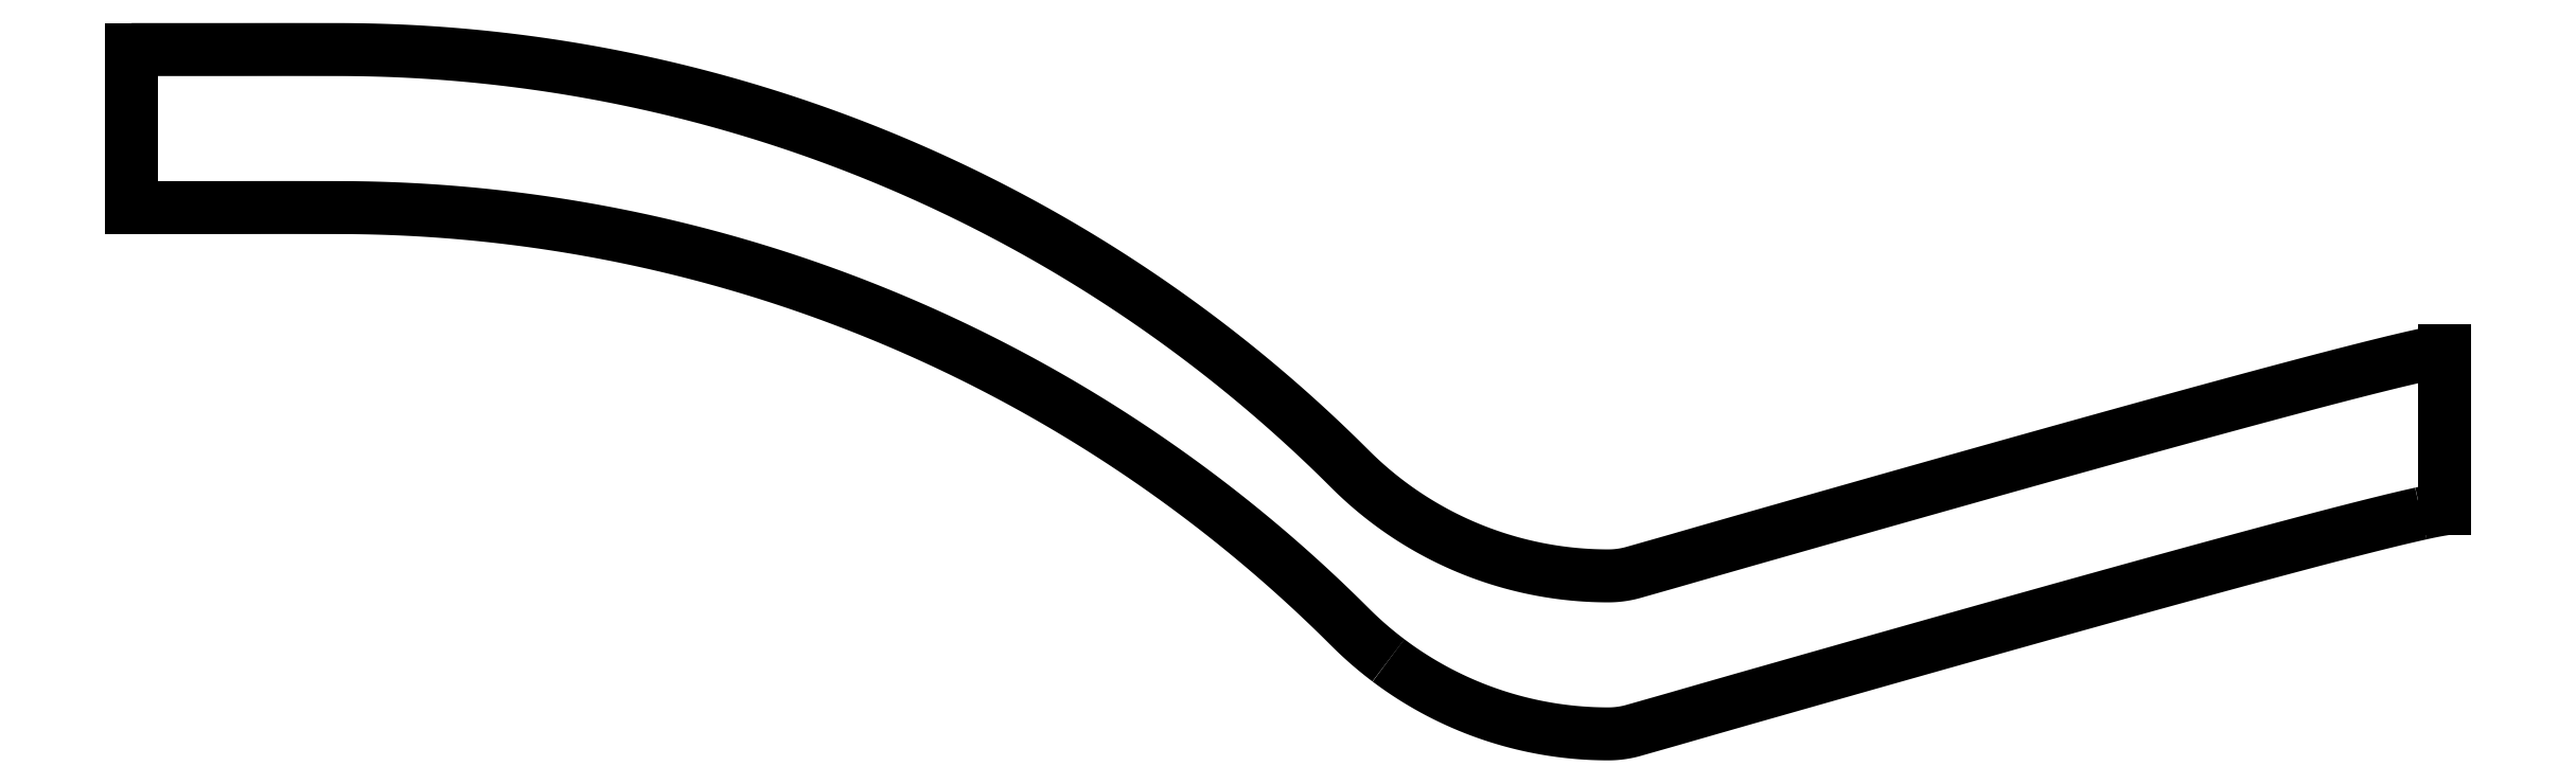
<metadata>
{"format":"dxf","ext":"dxf","renderer":"ezdxf+matplotlib","layout":"modelspace","background":"white","min_lineweight":24,"dpi":150}
</metadata>
<code>
0
SECTION
2
ENTITIES
0
SPLINE
8
0
70
0
71
3
72
0
73
0
74
101
11
-0.07005
21
0.03653
31
0
11
-0.06518
21
0.03653
31
0
11
-0.06031
21
0.03653
31
0
11
-0.05972
21
0.03653
31
0
11
-0.05912
21
0.03652
31
0
11
-0.05853
21
0.03651
31
0
11
-0.05794
21
0.03649
31
0
11
-0.05735
21
0.03647
31
0
11
-0.05675
21
0.03644
31
0
11
-0.05616
21
0.03641
31
0
11
-0.05557
21
0.03637
31
0
11
-0.05498
21
0.03633
31
0
11
-0.05439
21
0.03628
31
0
11
-0.0538
21
0.03622
31
0
11
-0.05321
21
0.03616
31
0
11
-0.05262
21
0.0361
31
0
11
-0.05203
21
0.03603
31
0
11
-0.05144
21
0.03595
31
0
11
-0.05085
21
0.03587
31
0
11
-0.05026
21
0.03579
31
0
11
-0.04968
21
0.0357
31
0
11
-0.04909
21
0.0356
31
0
11
-0.04851
21
0.0355
31
0
11
-0.04793
21
0.0354
31
0
11
-0.04734
21
0.03529
31
0
11
-0.04676
21
0.03517
31
0
11
-0.04618
21
0.03505
31
0
11
-0.0456
21
0.03492
31
0
11
-0.04502
21
0.03479
31
0
11
-0.04444
21
0.03466
31
0
11
-0.04387
21
0.03452
31
0
11
-0.04329
21
0.03437
31
0
11
-0.04272
21
0.03422
31
0
11
-0.04215
21
0.03406
31
0
11
-0.04158
21
0.0339
31
0
11
-0.04101
21
0.03374
31
0
11
-0.04044
21
0.03356
31
0
11
-0.03987
21
0.03339
31
0
11
-0.03931
21
0.03321
31
0
11
-0.03875
21
0.03302
31
0
11
-0.03818
21
0.03283
31
0
11
-0.03762
21
0.03264
31
0
11
-0.03707
21
0.03244
31
0
11
-0.03651
21
0.03223
31
0
11
-0.03595
21
0.03202
31
0
11
-0.0354
21
0.03181
31
0
11
-0.03485
21
0.03159
31
0
11
-0.0343
21
0.03136
31
0
11
-0.03376
21
0.03113
31
0
11
-0.03321
21
0.0309
31
0
11
-0.03267
21
0.03066
31
0
11
-0.03213
21
0.03042
31
0
11
-0.03159
21
0.03017
31
0
11
-0.03105
21
0.02991
31
0
11
-0.03052
21
0.02966
31
0
11
-0.02999
21
0.02939
31
0
11
-0.02946
21
0.02913
31
0
11
-0.02893
21
0.02886
31
0
11
-0.0284
21
0.02858
31
0
11
-0.02788
21
0.0283
31
0
11
-0.02736
21
0.02801
31
0
11
-0.02684
21
0.02772
31
0
11
-0.02633
21
0.02743
31
0
11
-0.02582
21
0.02713
31
0
11
-0.02531
21
0.02683
31
0
11
-0.0248
21
0.02652
31
0
11
-0.0243
21
0.02621
31
0
11
-0.02379
21
0.02589
31
0
11
-0.0233
21
0.02557
31
0
11
-0.0228
21
0.02525
31
0
11
-0.02231
21
0.02492
31
0
11
-0.02182
21
0.02458
31
0
11
-0.02133
21
0.02424
31
0
11
-0.02084
21
0.0239
31
0
11
-0.02036
21
0.02356
31
0
11
-0.01989
21
0.0232
31
0
11
-0.01941
21
0.02285
31
0
11
-0.01894
21
0.02249
31
0
11
-0.01847
21
0.02213
31
0
11
-0.018
21
0.02176
31
0
11
-0.01754
21
0.02139
31
0
11
-0.01708
21
0.02101
31
0
11
-0.01663
21
0.02063
31
0
11
-0.01617
21
0.02025
31
0
11
-0.01572
21
0.01986
31
0
11
-0.01528
21
0.01947
31
0
11
-0.01483
21
0.01908
31
0
11
-0.0144
21
0.01868
31
0
11
-0.01396
21
0.01828
31
0
11
-0.01353
21
0.01787
31
0
11
-0.0131
21
0.01746
31
0
11
-0.01268
21
0.01705
31
0
11
-0.01225
21
0.01663
31
0
11
-0.01204
21
0.01642
31
0
11
-0.01182
21
0.01621
31
0
11
-0.0116
21
0.016
31
0
11
-0.01137
21
0.0158
31
0
11
-0.01114
21
0.01561
31
0
11
-0.01091
21
0.01542
31
0
11
-0.01067
21
0.01523
31
0
11
-0.01043
21
0.01504
31
0
0
SPLINE
8
0
70
0
71
3
72
0
73
0
74
71
11
-0.01043
21
0.01504
31
0
11
-0.01019
21
0.01486
31
0
11
-0.00994
21
0.01469
31
0
11
-0.009691
21
0.01452
31
0
11
-0.009439
21
0.01435
31
0
11
-0.009183
21
0.01419
31
0
11
-0.008926
21
0.01403
31
0
11
-0.008665
21
0.01387
31
0
11
-0.008402
21
0.01373
31
0
11
-0.008136
21
0.01358
31
0
11
-0.007868
21
0.01344
31
0
11
-0.007597
21
0.01331
31
0
11
-0.007324
21
0.01318
31
0
11
-0.007049
21
0.01305
31
0
11
-0.006771
21
0.01293
31
0
11
-0.006492
21
0.01282
31
0
11
-0.00621
21
0.0127
31
0
11
-0.005927
21
0.0126
31
0
11
-0.005642
21
0.0125
31
0
11
-0.005355
21
0.0124
31
0
11
-0.005067
21
0.01231
31
0
11
-0.004777
21
0.01222
31
0
11
-0.004485
21
0.01214
31
0
11
-0.004192
21
0.01207
31
0
11
-0.003898
21
0.012
31
0
11
-0.003603
21
0.01193
31
0
11
-0.003307
21
0.01187
31
0
11
-0.003009
21
0.01182
31
0
11
-0.002711
21
0.01177
31
0
11
-0.002412
21
0.01172
31
0
11
-0.002112
21
0.01168
31
0
11
-0.001811
21
0.01165
31
0
11
-0.00151
21
0.01162
31
0
11
-0.001209
21
0.0116
31
0
11
-0.000907
21
0.01158
31
0
11
-0.0006048
21
0.01156
31
0
11
-0.0003024
21
0.01156
31
0
11
0
21
0.01155
31
0
11
7.702e-05
21
0.01155
31
0
11
0.000154
21
0.01156
31
0
11
0.000231
21
0.01156
31
0
11
0.0003079
21
0.01156
31
0
11
0.0003846
21
0.01157
31
0
11
0.0004613
21
0.01158
31
0
11
0.0005379
21
0.01159
31
0
11
0.0006142
21
0.0116
31
0
11
0.0006904
21
0.01161
31
0
11
0.0007664
21
0.01162
31
0
11
0.0008421
21
0.01163
31
0
11
0.0009176
21
0.01165
31
0
11
0.0009928
21
0.01167
31
0
11
0.001068
21
0.01168
31
0
11
0.001142
21
0.0117
31
0
11
0.001216
21
0.01172
31
0
11
0.004792
21
0.01275
31
0
11
0.008195
21
0.01372
31
0
11
0.01143
21
0.01464
31
0
11
0.01448
21
0.01551
31
0
11
0.01737
21
0.01632
31
0
11
0.02008
21
0.01708
31
0
11
0.02262
21
0.01779
31
0
11
0.02499
21
0.01845
31
0
11
0.02719
21
0.01906
31
0
11
0.02921
21
0.01961
31
0
11
0.03106
21
0.02011
31
0
11
0.03274
21
0.02056
31
0
11
0.03425
21
0.02095
31
0
11
0.03558
21
0.0213
31
0
11
0.03674
21
0.02159
31
0
11
0.03773
21
0.02183
31
0
11
0.03855
21
0.02201
31
0
0
SPLINE
8
0
70
0
71
3
72
0
73
0
74
3
11
0.03855
21
0.02201
31
0
11
0.03919
21
0.02215
31
0
11
0.03966
21
0.02223
31
0
0
SPLINE
8
0
70
0
71
3
72
0
73
0
74
173
11
-0.07005
21
0.04403
31
0
11
-0.06518
21
0.04403
31
0
11
-0.06031
21
0.04403
31
0
11
-0.05972
21
0.04403
31
0
11
-0.05912
21
0.04402
31
0
11
-0.05853
21
0.04401
31
0
11
-0.05794
21
0.04399
31
0
11
-0.05735
21
0.04397
31
0
11
-0.05675
21
0.04394
31
0
11
-0.05616
21
0.04391
31
0
11
-0.05557
21
0.04387
31
0
11
-0.05498
21
0.04383
31
0
11
-0.05439
21
0.04378
31
0
11
-0.0538
21
0.04372
31
0
11
-0.05321
21
0.04366
31
0
11
-0.05262
21
0.0436
31
0
11
-0.05203
21
0.04353
31
0
11
-0.05144
21
0.04345
31
0
11
-0.05085
21
0.04337
31
0
11
-0.05026
21
0.04329
31
0
11
-0.04968
21
0.0432
31
0
11
-0.04909
21
0.0431
31
0
11
-0.04851
21
0.043
31
0
11
-0.04793
21
0.0429
31
0
11
-0.04734
21
0.04279
31
0
11
-0.04676
21
0.04267
31
0
11
-0.04618
21
0.04255
31
0
11
-0.0456
21
0.04242
31
0
11
-0.04502
21
0.04229
31
0
11
-0.04444
21
0.04216
31
0
11
-0.04387
21
0.04202
31
0
11
-0.04329
21
0.04187
31
0
11
-0.04272
21
0.04172
31
0
11
-0.04215
21
0.04156
31
0
11
-0.04158
21
0.0414
31
0
11
-0.04101
21
0.04124
31
0
11
-0.04044
21
0.04106
31
0
11
-0.03987
21
0.04089
31
0
11
-0.03931
21
0.04071
31
0
11
-0.03875
21
0.04052
31
0
11
-0.03818
21
0.04033
31
0
11
-0.03762
21
0.04014
31
0
11
-0.03707
21
0.03994
31
0
11
-0.03651
21
0.03973
31
0
11
-0.03595
21
0.03952
31
0
11
-0.0354
21
0.03931
31
0
11
-0.03485
21
0.03909
31
0
11
-0.0343
21
0.03886
31
0
11
-0.03376
21
0.03863
31
0
11
-0.03321
21
0.0384
31
0
11
-0.03267
21
0.03816
31
0
11
-0.03213
21
0.03792
31
0
11
-0.03159
21
0.03767
31
0
11
-0.03105
21
0.03741
31
0
11
-0.03052
21
0.03716
31
0
11
-0.02999
21
0.03689
31
0
11
-0.02946
21
0.03663
31
0
11
-0.02893
21
0.03636
31
0
11
-0.0284
21
0.03608
31
0
11
-0.02788
21
0.0358
31
0
11
-0.02736
21
0.03551
31
0
11
-0.02684
21
0.03522
31
0
11
-0.02633
21
0.03493
31
0
11
-0.02582
21
0.03463
31
0
11
-0.02531
21
0.03433
31
0
11
-0.0248
21
0.03402
31
0
11
-0.0243
21
0.03371
31
0
11
-0.02379
21
0.03339
31
0
11
-0.0233
21
0.03307
31
0
11
-0.0228
21
0.03275
31
0
11
-0.02231
21
0.03242
31
0
11
-0.02182
21
0.03208
31
0
11
-0.02133
21
0.03174
31
0
11
-0.02084
21
0.0314
31
0
11
-0.02036
21
0.03106
31
0
11
-0.01989
21
0.0307
31
0
11
-0.01941
21
0.03035
31
0
11
-0.01894
21
0.02999
31
0
11
-0.01847
21
0.02963
31
0
11
-0.018
21
0.02926
31
0
11
-0.01754
21
0.02889
31
0
11
-0.01708
21
0.02851
31
0
11
-0.01663
21
0.02813
31
0
11
-0.01617
21
0.02775
31
0
11
-0.01572
21
0.02736
31
0
11
-0.01528
21
0.02697
31
0
11
-0.01483
21
0.02658
31
0
11
-0.0144
21
0.02618
31
0
11
-0.01396
21
0.02578
31
0
11
-0.01353
21
0.02537
31
0
11
-0.0131
21
0.02496
31
0
11
-0.01268
21
0.02455
31
0
11
-0.01225
21
0.02413
31
0
11
-0.01204
21
0.02392
31
0
11
-0.01182
21
0.02371
31
0
11
-0.0116
21
0.0235
31
0
11
-0.01137
21
0.0233
31
0
11
-0.01114
21
0.02311
31
0
11
-0.01091
21
0.02292
31
0
11
-0.01067
21
0.02273
31
0
11
-0.01043
21
0.02254
31
0
11
-0.01019
21
0.02236
31
0
11
-0.00994
21
0.02219
31
0
11
-0.009691
21
0.02202
31
0
11
-0.009439
21
0.02185
31
0
11
-0.009183
21
0.02169
31
0
11
-0.008926
21
0.02153
31
0
11
-0.008665
21
0.02137
31
0
11
-0.008402
21
0.02123
31
0
11
-0.008136
21
0.02108
31
0
11
-0.007868
21
0.02094
31
0
11
-0.007597
21
0.02081
31
0
11
-0.007324
21
0.02068
31
0
11
-0.007049
21
0.02055
31
0
11
-0.006771
21
0.02043
31
0
11
-0.006492
21
0.02032
31
0
11
-0.00621
21
0.0202
31
0
11
-0.005927
21
0.0201
31
0
11
-0.005642
21
0.02
31
0
11
-0.005355
21
0.0199
31
0
11
-0.005067
21
0.01981
31
0
11
-0.004777
21
0.01972
31
0
11
-0.004485
21
0.01964
31
0
11
-0.004192
21
0.01957
31
0
11
-0.003898
21
0.0195
31
0
11
-0.003603
21
0.01943
31
0
11
-0.003307
21
0.01937
31
0
11
-0.003009
21
0.01932
31
0
11
-0.002711
21
0.01927
31
0
11
-0.002412
21
0.01922
31
0
11
-0.002112
21
0.01918
31
0
11
-0.001811
21
0.01915
31
0
11
-0.00151
21
0.01912
31
0
11
-0.001209
21
0.0191
31
0
11
-0.000907
21
0.01908
31
0
11
-0.0006048
21
0.01906
31
0
11
-0.0003024
21
0.01906
31
0
11
0
21
0.01905
31
0
11
7.702e-05
21
0.01905
31
0
11
0.000154
21
0.01906
31
0
11
0.000231
21
0.01906
31
0
11
0.0003079
21
0.01906
31
0
11
0.0003846
21
0.01907
31
0
11
0.0004613
21
0.01908
31
0
11
0.0005379
21
0.01909
31
0
11
0.0006142
21
0.0191
31
0
11
0.0006904
21
0.01911
31
0
11
0.0007664
21
0.01912
31
0
11
0.0008421
21
0.01913
31
0
11
0.0009176
21
0.01915
31
0
11
0.0009928
21
0.01917
31
0
11
0.001068
21
0.01918
31
0
11
0.001142
21
0.0192
31
0
11
0.001216
21
0.01922
31
0
11
0.004792
21
0.02025
31
0
11
0.008195
21
0.02122
31
0
11
0.01143
21
0.02214
31
0
11
0.01448
21
0.02301
31
0
11
0.01737
21
0.02382
31
0
11
0.02008
21
0.02458
31
0
11
0.02262
21
0.02529
31
0
11
0.02499
21
0.02595
31
0
11
0.02719
21
0.02656
31
0
11
0.02921
21
0.02711
31
0
11
0.03106
21
0.02761
31
0
11
0.03274
21
0.02806
31
0
11
0.03425
21
0.02845
31
0
11
0.03558
21
0.0288
31
0
11
0.03674
21
0.02909
31
0
11
0.03773
21
0.02933
31
0
11
0.03855
21
0.02951
31
0
11
0.03919
21
0.02965
31
0
11
0.03966
21
0.02973
31
0
0
LINE
8
0
10
-0.07005
20
0.03653
30
0
11
-0.07005
21
0.04403
31
0
0
LINE
8
0
10
0.03966
20
0.02223
30
0
11
0.03966
21
0.02973
31
0
0
ENDSEC
0
EOF

</code>
